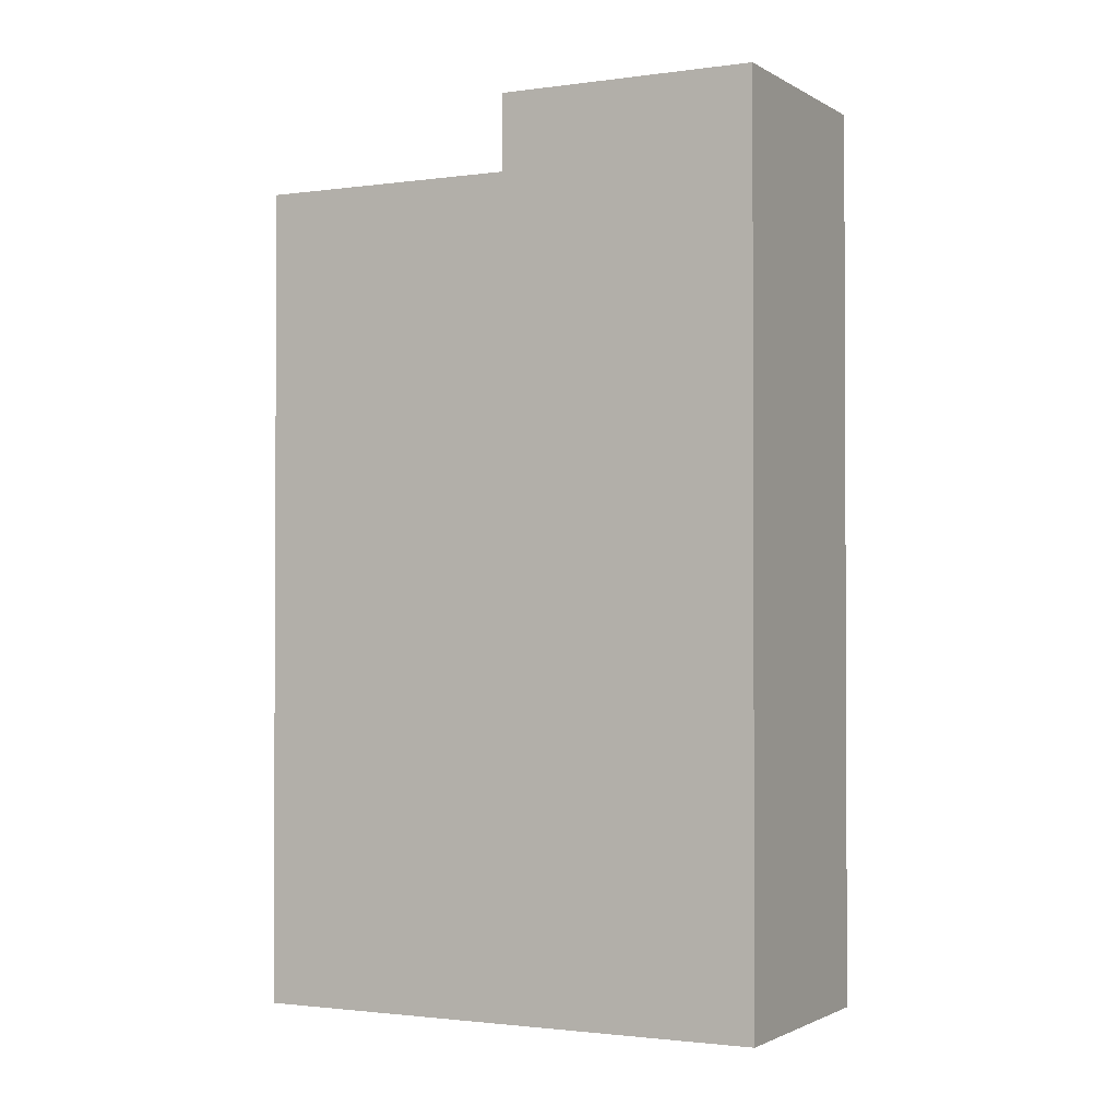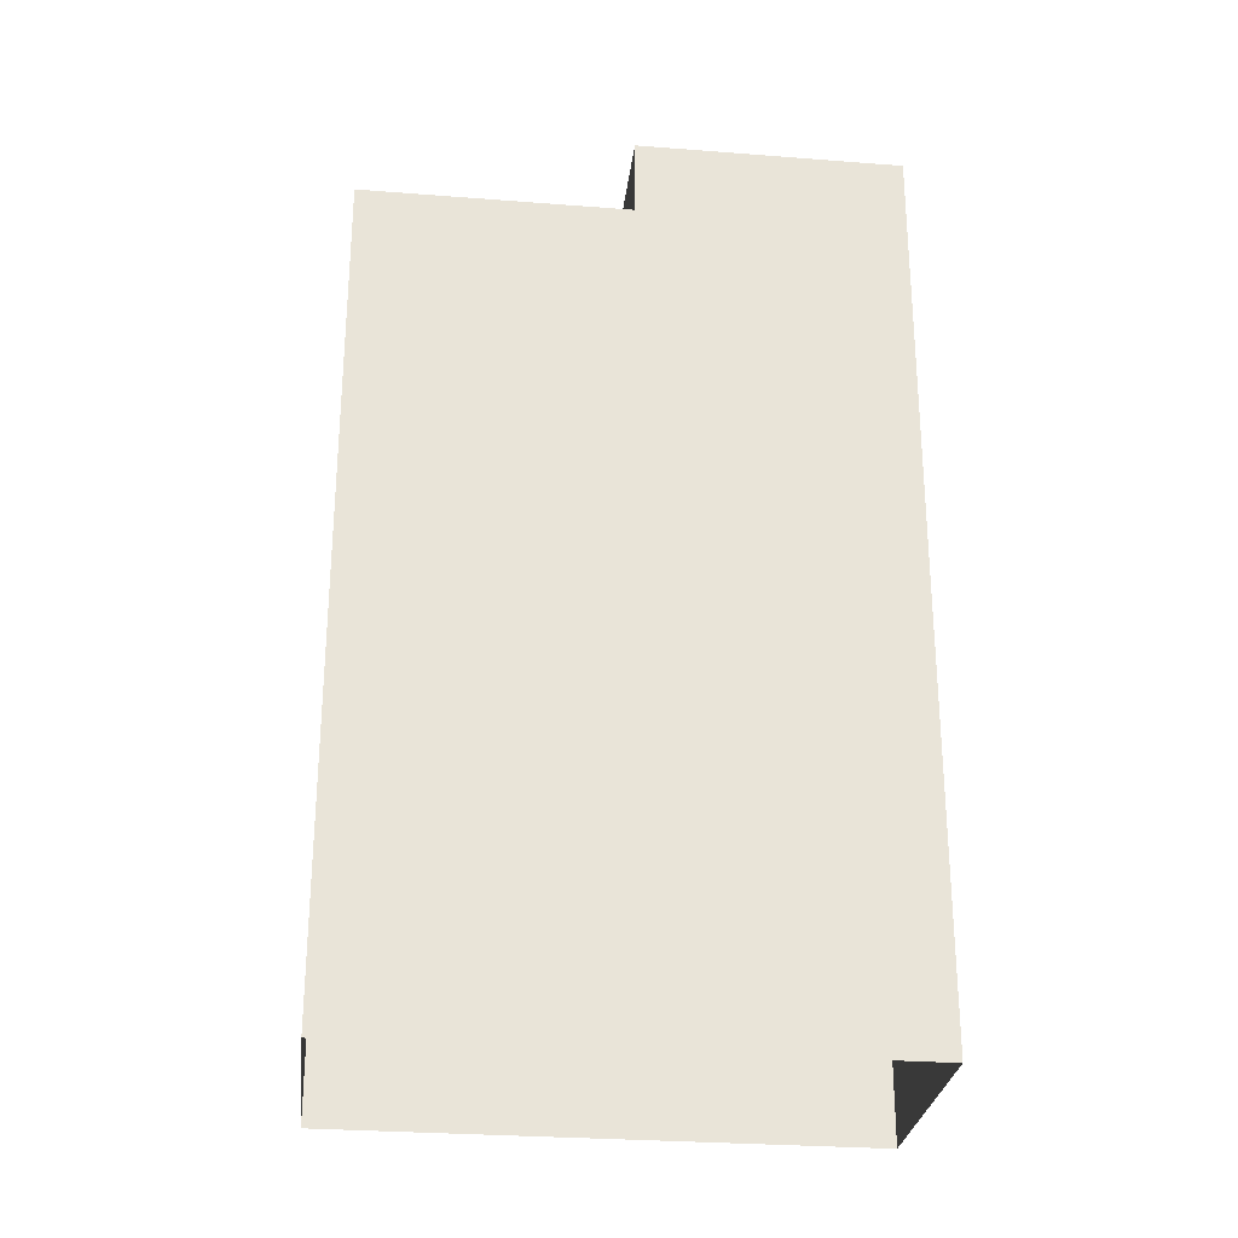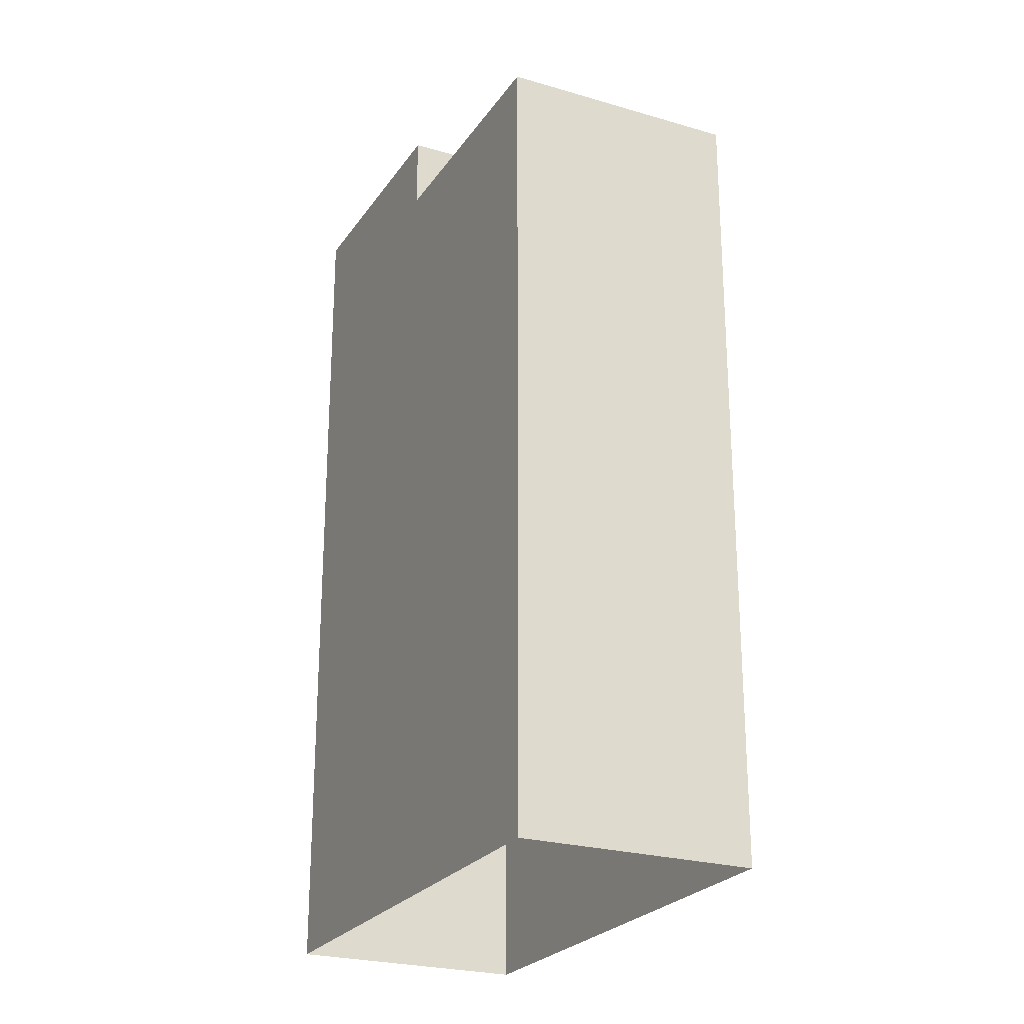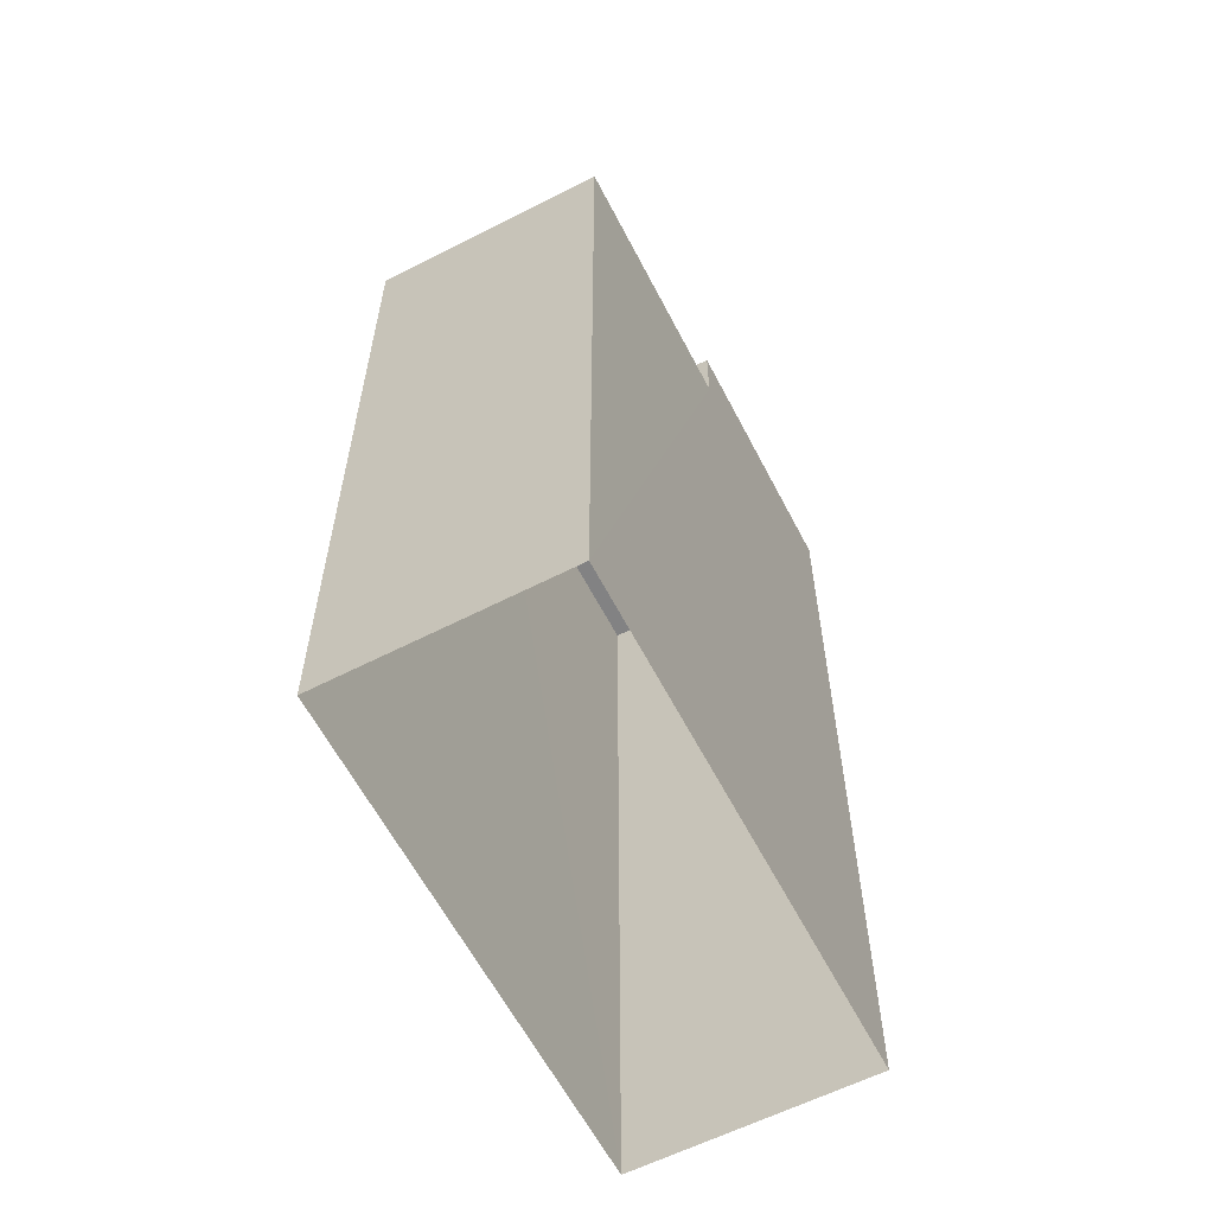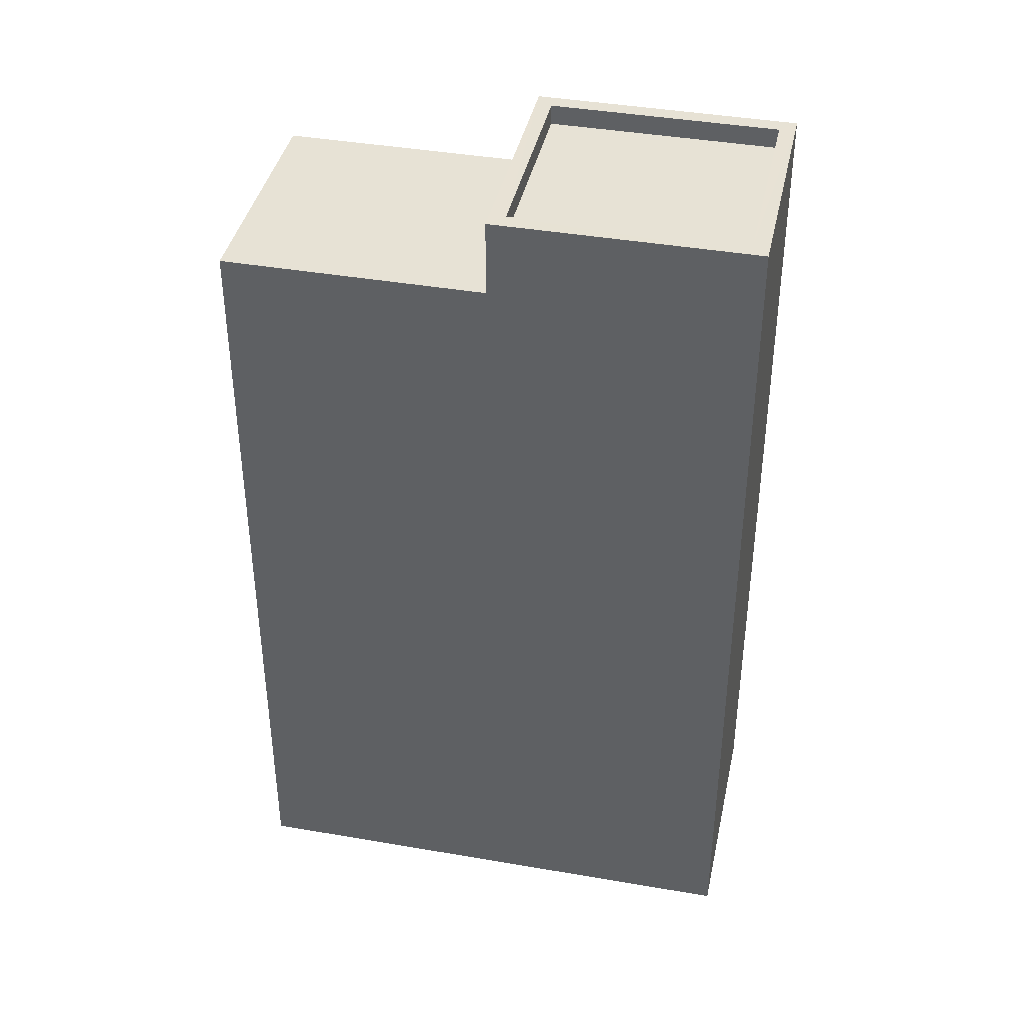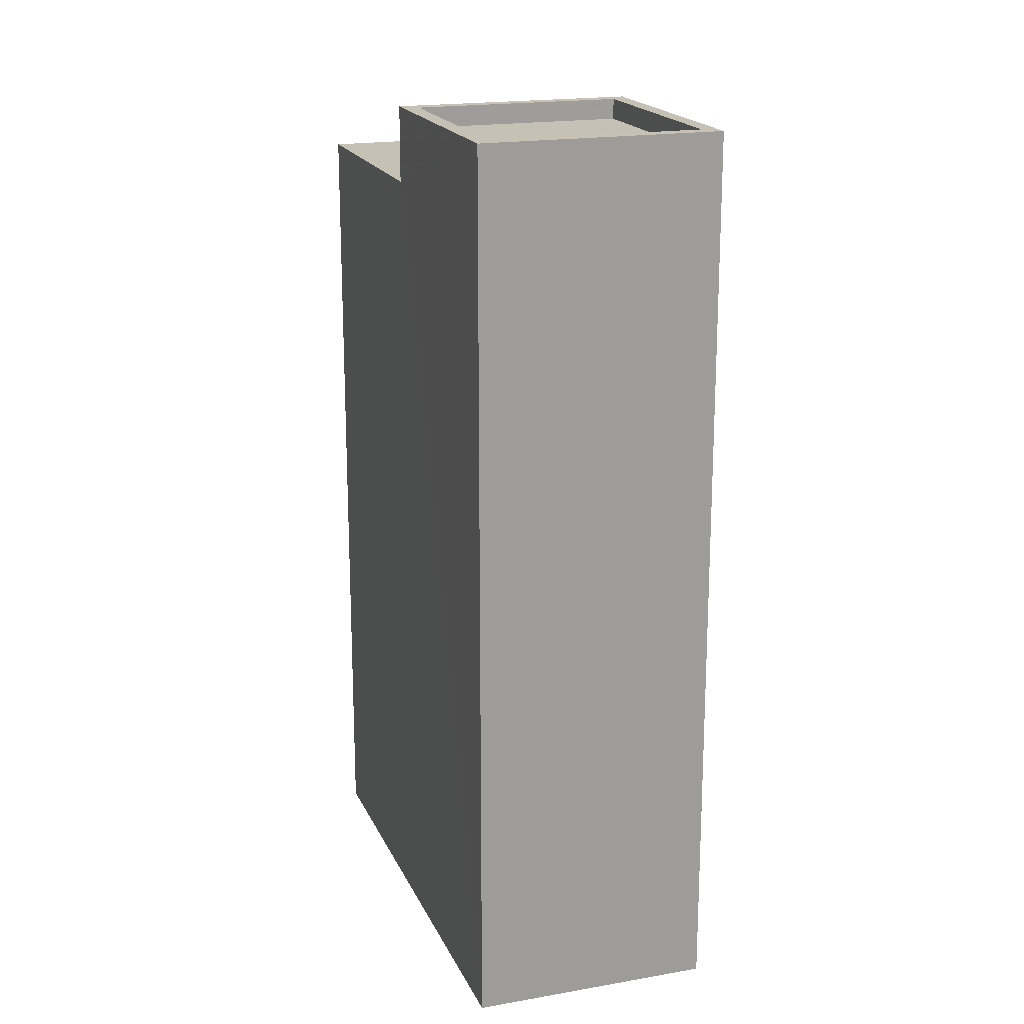
<metadata>
{"format":"obj","ext":"obj","renderer":"f3d","projection":"perspective","resolution":1024,"background":"white","views":[{"elev":-1.6,"azim":-20.9,"up":"+Z"},{"elev":-28.1,"azim":-55.0,"up":"+Z"},{"elev":-24.5,"azim":-164.3,"up":"+Z"},{"elev":-60.8,"azim":-110.9,"up":"+Z"},{"elev":40.4,"azim":-36.2,"up":"+Z"},{"elev":18.8,"azim":23.2,"up":"+Z"}]}
</metadata>
<code>
v -5447 -3.716e+04 2.359
v -5455 -3.715e+04 2.361
v -5451 -3.715e+04 2.362
v -5443 -3.716e+04 2.359
v -5451 -3.715e+04 20.46
v -5451 -3.715e+04 20.46
v -5455 -3.715e+04 20.46
v -5447 -3.715e+04 20.46
v -5447 -3.715e+04 22.15
v -5451 -3.715e+04 22.15
v -5451 -3.715e+04 22.15
v -5447 -3.716e+04 22.15
v -5443 -3.716e+04 22.15
v -5444 -3.716e+04 22.15
v -5447 -3.716e+04 22.15
v -5447 -3.715e+04 22.15
v -5447 -3.715e+04 21.7
v -5451 -3.715e+04 21.7
v -5447 -3.716e+04 21.7
v -5444 -3.716e+04 21.7
f 1 2 3
f 4 1 3
f 5 6 7
f 5 8 6
f 9 10 11
f 12 13 14
f 15 13 12
f 15 11 10
f 9 11 16
f 11 15 12
f 17 18 19
f 20 17 19
f 14 13 9
f 16 14 9
f 7 3 2
f 7 6 3
f 3 6 8
f 3 8 4
f 8 13 4
f 8 9 13
f 7 2 5
f 10 5 15
f 15 5 1
f 5 2 1
f 15 1 4
f 13 15 4
f 8 10 9
f 8 5 10
f 12 20 19
f 12 14 20
f 12 19 18
f 11 12 18
f 11 18 17
f 16 11 17
f 14 17 20
f 14 16 17

</code>
